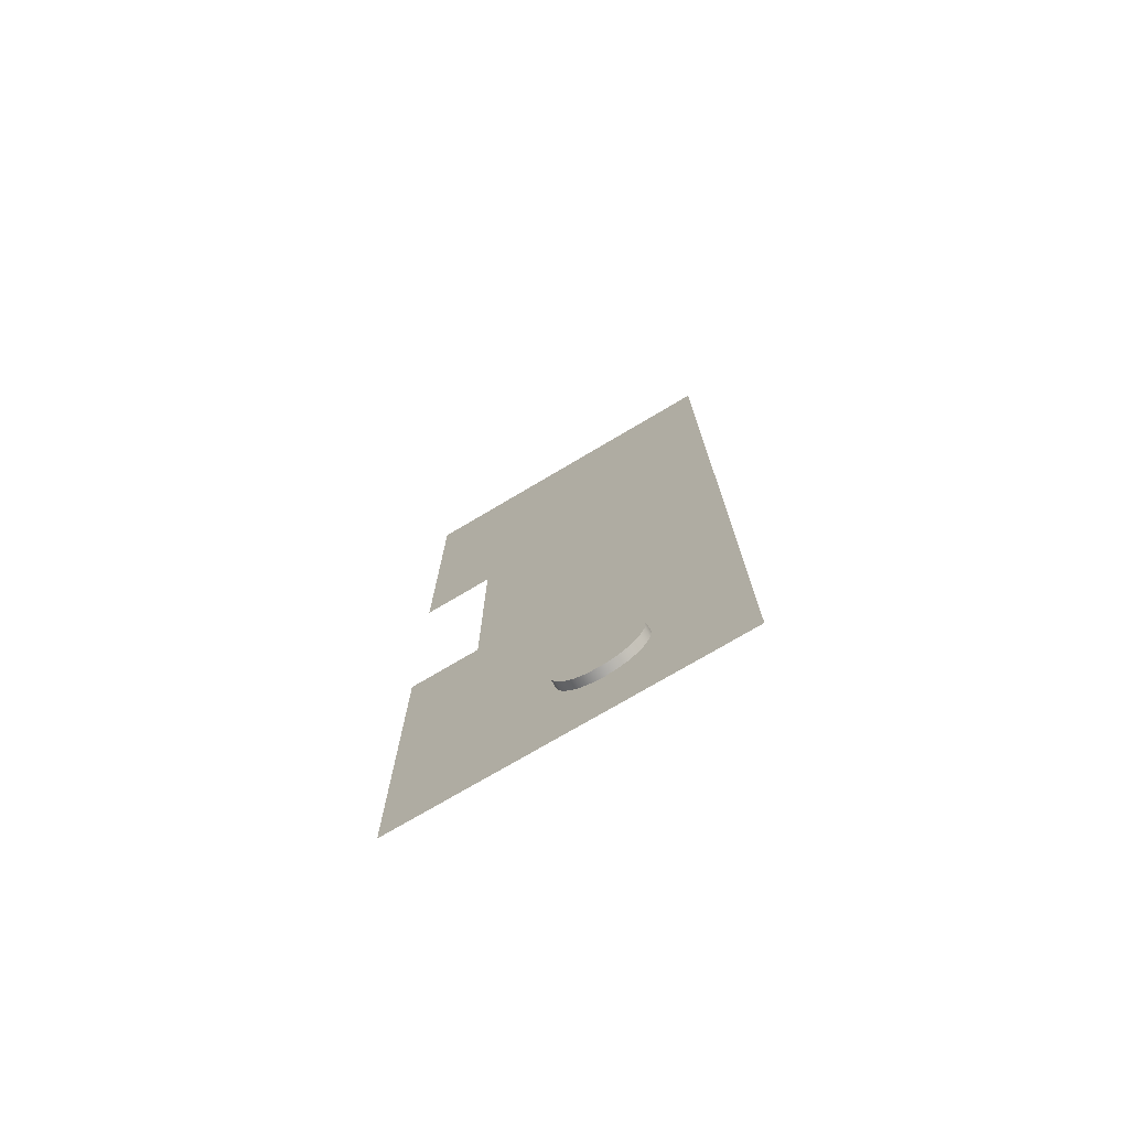
<metadata>
{"format":"obj","ext":"obj","renderer":"f3d","projection":"perspective","resolution":1024,"background":"white","views":[{"elev":-74.2,"azim":120.7,"up":"+Y"}]}
</metadata>
<code>
o 3dw.5334cfe15f80099f15ac67104577aee7/Model/mesh1/mesh1-geometry/material_14#mesh1-geometry
v -0.9005 0.427 -0.1414
v -0.9005 -0.3168 -0.0551
v -0.9005 -0.4346 -0.1414
v -0.9005 -0.4346 -0.1414
v -0.9005 -0.3542 0.009772
v -0.9005 -0.4346 0.1824
v -0.9005 -0.3168 -0.0551
v -0.9005 -0.328 -0.05363
v -0.9005 -0.4346 -0.1414
v -0.9005 -0.3168 -0.0551
v -0.9005 0.427 -0.1414
v -0.9005 -0.3056 -0.05363
v -0.9005 -0.1033 0.1824
v -0.9005 -0.4346 0.1824
v -0.9005 -0.1033 0.1132
v -0.9005 -0.3542 0.009772
v -0.9005 -0.3473 0.01873
v -0.9005 -0.4346 0.1824
v -0.9005 -0.3585 -0.000659
v -0.9005 -0.3542 0.009772
v -0.9005 -0.4346 -0.1414
v -0.9005 -0.328 -0.05363
v -0.9005 -0.3384 -0.04931
v -0.9005 -0.4346 -0.1414
v -0.9005 -0.3168 -0.0551
v -0.8918 -0.3168 -0.0551
v -0.9005 -0.328 -0.05363
v -0.9005 -0.3056 -0.05363
v -0.9005 0.427 -0.1414
v -0.9005 -0.2951 -0.04931
v -0.9005 -0.3056 -0.05363
v -0.8918 -0.3056 -0.05363
v -0.9005 -0.3168 -0.0551
v -0.9005 -0.328 0.02992
v -0.9005 -0.1033 0.1132
v -0.9005 -0.4346 0.1824
v -0.9005 -0.3473 0.01873
v -0.9005 -0.3384 0.0256
v -0.9005 -0.4346 0.1824
v -0.9005 -0.3473 0.01873
v -0.9005 -0.3542 0.009772
v -0.8918 -0.3473 0.01873
v -0.9005 -0.3542 0.009772
v -0.9005 -0.3585 -0.000659
v -0.8918 -0.3542 0.009772
v -0.9005 -0.36 -0.01185
v -0.9005 -0.3585 -0.000659
v -0.9005 -0.4346 -0.1414
v -0.9005 -0.3384 -0.04931
v -0.9005 -0.3473 -0.04244
v -0.9005 -0.4346 -0.1414
v -0.9005 -0.328 -0.05363
v -0.8918 -0.328 -0.05363
v -0.9005 -0.3384 -0.04931
v -0.8918 -0.328 -0.05363
v -0.9005 -0.328 -0.05363
v -0.8918 -0.3168 -0.0551
v -0.8918 -0.3168 -0.0551
v -0.9005 -0.3168 -0.0551
v -0.8918 -0.3056 -0.05363
v -0.9005 -0.2951 -0.04931
v -0.9005 0.427 -0.1414
v -0.9005 -0.2862 -0.04244
v -0.9005 -0.2951 -0.04931
v -0.8918 -0.2951 -0.04931
v -0.9005 -0.3056 -0.05363
v -0.8918 -0.3056 -0.05363
v -0.9005 -0.3056 -0.05363
v -0.8918 -0.2951 -0.04931
v -0.9005 0.427 0.1824
v -0.9005 0.1216 0.1824
v -0.9005 0.427 -0.1414
v -0.9005 -0.3168 0.0314
v -0.9005 -0.1033 0.1132
v -0.9005 -0.328 0.02992
v -0.9005 -0.3384 0.0256
v -0.9005 -0.328 0.02992
v -0.9005 -0.4346 0.1824
v -0.9005 -0.1033 0.1132
v -0.9005 0.427 -0.1414
v -0.9005 0.1216 0.1132
v -0.9005 -0.3473 0.01873
v -0.8918 -0.3473 0.01873
v -0.9005 -0.3384 0.0256
v -0.8918 -0.3542 0.009772
v -0.8918 -0.3473 0.01873
v -0.9005 -0.3542 0.009772
v -0.8918 -0.3585 -0.000659
v -0.8918 -0.3542 0.009772
v -0.9005 -0.3585 -0.000659
v -0.9005 -0.3585 -0.000659
v -0.9005 -0.36 -0.01185
v -0.8918 -0.3585 -0.000659
v -0.9005 -0.3585 -0.02305
v -0.9005 -0.36 -0.01185
v -0.9005 -0.4346 -0.1414
v -0.9005 -0.3473 -0.04244
v -0.9005 -0.3542 -0.03348
v -0.9005 -0.4346 -0.1414
v -0.9005 -0.3384 -0.04931
v -0.8918 -0.3384 -0.04931
v -0.9005 -0.3473 -0.04244
v -0.8918 -0.3384 -0.04931
v -0.9005 -0.3384 -0.04931
v -0.8918 -0.328 -0.05363
v -0.8918 -0.3168 -0.0551
v -0.8918 -0.3056 -0.05363
v -0.8918 -0.328 -0.05363
v -0.9005 -0.2862 -0.04244
v -0.9005 0.427 -0.1414
v -0.9005 -0.2793 -0.03348
v -0.9005 -0.2862 -0.04244
v -0.8918 -0.2862 -0.04244
v -0.9005 -0.2951 -0.04931
v -0.8918 -0.2951 -0.04931
v -0.9005 -0.2951 -0.04931
v -0.8918 -0.2862 -0.04244
v -0.8918 -0.3056 -0.05363
v -0.8918 -0.2951 -0.04931
v -0.8918 -0.3384 -0.04931
v -0.9005 0.1216 0.1132
v -0.9005 0.427 -0.1414
v -0.9005 0.1216 0.1824
v -0.9005 -0.3168 0.0314
v -0.9005 -0.3056 0.02992
v -0.9005 -0.1033 0.1132
v -0.9005 -0.328 0.02992
v -0.8918 -0.328 0.02992
v -0.9005 -0.3168 0.0314
v -0.9005 -0.3384 0.0256
v -0.8918 -0.3384 0.0256
v -0.9005 -0.328 0.02992
v -0.9005 -0.3056 0.02992
v -0.9005 0.427 -0.1414
v -0.9005 -0.1033 0.1132
v -0.8918 -0.3384 0.0256
v -0.9005 -0.3384 0.0256
v -0.8918 -0.3473 0.01873
v -0.8918 -0.3542 0.009772
v -0.8918 -0.2793 0.009772
v -0.8918 -0.3473 0.01873
v -0.8918 -0.3585 -0.000659
v -0.8918 -0.275 -0.000659
v -0.8918 -0.3542 0.009772
v -0.8918 -0.36 -0.01185
v -0.8918 -0.3585 -0.000659
v -0.9005 -0.36 -0.01185
v -0.9005 -0.36 -0.01185
v -0.9005 -0.3585 -0.02305
v -0.8918 -0.36 -0.01185
v -0.9005 -0.3542 -0.03348
v -0.9005 -0.3585 -0.02305
v -0.9005 -0.4346 -0.1414
v -0.9005 -0.3542 -0.03348
v -0.9005 -0.3473 -0.04244
v -0.8918 -0.3542 -0.03348
v -0.8918 -0.3473 -0.04244
v -0.9005 -0.3473 -0.04244
v -0.8918 -0.3384 -0.04931
v -0.8918 -0.328 -0.05363
v -0.8918 -0.3056 -0.05363
v -0.8918 -0.3384 -0.04931
v -0.9005 -0.2793 -0.03348
v -0.9005 0.427 -0.1414
v -0.9005 -0.275 -0.02305
v -0.9005 -0.2862 -0.04244
v -0.9005 -0.2793 -0.03348
v -0.8918 -0.2862 -0.04244
v -0.8918 -0.2951 -0.04931
v -0.8918 -0.2862 -0.04244
v -0.8918 -0.3473 -0.04244
v -0.8918 -0.3384 -0.04931
v -0.8918 -0.2951 -0.04931
v -0.8918 -0.3473 -0.04244
v -0.9005 -0.3168 0.0314
v -0.8918 -0.3168 0.0314
v -0.9005 -0.3056 0.02992
v -0.8918 -0.3168 0.0314
v -0.9005 -0.3168 0.0314
v -0.8918 -0.328 0.02992
v -0.8918 -0.328 0.02992
v -0.9005 -0.328 0.02992
v -0.8918 -0.3384 0.0256
v -0.9005 -0.2951 0.0256
v -0.9005 0.427 -0.1414
v -0.9005 -0.3056 0.02992
v -0.8918 -0.3473 0.01873
v -0.8918 -0.2862 0.01873
v -0.8918 -0.3384 0.0256
v -0.8918 -0.2793 0.009772
v -0.8918 -0.2862 0.01873
v -0.8918 -0.3473 0.01873
v -0.8918 -0.275 -0.000659
v -0.8918 -0.2793 0.009772
v -0.8918 -0.3542 0.009772
v -0.8918 -0.2735 -0.01185
v -0.8918 -0.275 -0.000659
v -0.8918 -0.3585 -0.000659
v -0.8918 -0.36 -0.01185
v -0.8918 -0.2735 -0.01185
v -0.8918 -0.3585 -0.000659
v -0.8918 -0.3585 -0.02305
v -0.8918 -0.36 -0.01185
v -0.9005 -0.3585 -0.02305
v -0.9005 -0.3585 -0.02305
v -0.9005 -0.3542 -0.03348
v -0.8918 -0.3585 -0.02305
v -0.8918 -0.3473 -0.04244
v -0.8918 -0.3542 -0.03348
v -0.9005 -0.3473 -0.04244
v -0.8918 -0.3542 -0.03348
v -0.8918 -0.3585 -0.02305
v -0.9005 -0.3542 -0.03348
v -0.9005 -0.275 -0.02305
v -0.9005 0.427 -0.1414
v -0.9005 -0.2735 -0.01185
v -0.9005 -0.2793 -0.03348
v -0.9005 -0.275 -0.02305
v -0.8918 -0.2793 -0.03348
v -0.8918 -0.2793 -0.03348
v -0.8918 -0.2862 -0.04244
v -0.9005 -0.2793 -0.03348
v -0.8918 -0.3473 -0.04244
v -0.8918 -0.2862 -0.04244
v -0.8918 -0.3542 -0.03348
v -0.8918 -0.3056 0.02992
v -0.9005 -0.3056 0.02992
v -0.8918 -0.3168 0.0314
v -0.8918 -0.3168 0.0314
v -0.8918 -0.328 0.02992
v -0.8918 -0.3056 0.02992
v -0.8918 -0.3384 0.0256
v -0.8918 -0.2951 0.0256
v -0.8918 -0.328 0.02992
v -0.9005 -0.2862 0.01873
v -0.9005 0.427 -0.1414
v -0.9005 -0.2951 0.0256
v -0.9005 -0.3056 0.02992
v -0.8918 -0.3056 0.02992
v -0.9005 -0.2951 0.0256
v -0.8918 -0.2862 0.01873
v -0.8918 -0.2951 0.0256
v -0.8918 -0.3384 0.0256
v -0.8918 -0.2862 0.01873
v -0.8918 -0.2793 0.009772
v -0.9005 -0.2862 0.01873
v -0.8918 -0.2793 0.009772
v -0.8918 -0.275 -0.000659
v -0.9005 -0.2793 0.009772
v -0.8918 -0.275 -0.000659
v -0.8918 -0.2735 -0.01185
v -0.9005 -0.275 -0.000659
v -0.8918 -0.275 -0.02305
v -0.8918 -0.2735 -0.01185
v -0.8918 -0.36 -0.01185
v -0.8918 -0.3585 -0.02305
v -0.8918 -0.275 -0.02305
v -0.8918 -0.36 -0.01185
v -0.8918 -0.3542 -0.03348
v -0.8918 -0.2793 -0.03348
v -0.8918 -0.3585 -0.02305
v -0.9005 -0.2735 -0.01185
v -0.9005 0.427 -0.1414
v -0.9005 -0.275 -0.000659
v -0.9005 -0.275 -0.02305
v -0.9005 -0.2735 -0.01185
v -0.8918 -0.275 -0.02305
v -0.8918 -0.275 -0.02305
v -0.8918 -0.2793 -0.03348
v -0.9005 -0.275 -0.02305
v -0.8918 -0.2862 -0.04244
v -0.8918 -0.2793 -0.03348
v -0.8918 -0.3542 -0.03348
v -0.8918 -0.2951 0.0256
v -0.8918 -0.3056 0.02992
v -0.8918 -0.328 0.02992
v -0.9005 -0.2793 0.009772
v -0.9005 0.427 -0.1414
v -0.9005 -0.2862 0.01873
v -0.9005 -0.2951 0.0256
v -0.8918 -0.2951 0.0256
v -0.9005 -0.2862 0.01873
v -0.8918 -0.2951 0.0256
v -0.9005 -0.2951 0.0256
v -0.8918 -0.3056 0.02992
v -0.8918 -0.2862 0.01873
v -0.9005 -0.2862 0.01873
v -0.8918 -0.2951 0.0256
v -0.9005 -0.2793 0.009772
v -0.9005 -0.2862 0.01873
v -0.8918 -0.2793 0.009772
v -0.9005 -0.275 -0.000659
v -0.9005 -0.2793 0.009772
v -0.8918 -0.275 -0.000659
v -0.9005 -0.2735 -0.01185
v -0.9005 -0.275 -0.000659
v -0.8918 -0.2735 -0.01185
v -0.8918 -0.2735 -0.01185
v -0.8918 -0.275 -0.02305
v -0.9005 -0.2735 -0.01185
v -0.8918 -0.2793 -0.03348
v -0.8918 -0.275 -0.02305
v -0.8918 -0.3585 -0.02305
v -0.9005 -0.275 -0.000659
v -0.9005 0.427 -0.1414
v -0.9005 -0.2793 0.009772
v -0.9005 -0.4346 -0.1414
v -0.9005 -0.3168 -0.0551
v -0.9005 0.427 -0.1414
v -0.9005 -0.4346 0.1824
v -0.9005 -0.3542 0.009772
v -0.9005 -0.4346 -0.1414
v -0.9005 -0.4346 -0.1414
v -0.9005 -0.328 -0.05363
v -0.9005 -0.3168 -0.0551
v -0.9005 -0.3056 -0.05363
v -0.9005 0.427 -0.1414
v -0.9005 -0.3168 -0.0551
v -0.9005 -0.1033 0.1132
v -0.9005 -0.4346 0.1824
v -0.9005 -0.1033 0.1824
v -0.9005 -0.4346 0.1824
v -0.9005 -0.3473 0.01873
v -0.9005 -0.3542 0.009772
v -0.9005 -0.4346 -0.1414
v -0.9005 -0.3542 0.009772
v -0.9005 -0.3585 -0.000659
v -0.9005 -0.4346 -0.1414
v -0.9005 -0.3384 -0.04931
v -0.9005 -0.328 -0.05363
v -0.9005 -0.328 -0.05363
v -0.8918 -0.3168 -0.0551
v -0.9005 -0.3168 -0.0551
v -0.9005 -0.2951 -0.04931
v -0.9005 0.427 -0.1414
v -0.9005 -0.3056 -0.05363
v -0.9005 -0.3168 -0.0551
v -0.8918 -0.3056 -0.05363
v -0.9005 -0.3056 -0.05363
v -0.9005 -0.4346 0.1824
v -0.9005 -0.1033 0.1132
v -0.9005 -0.328 0.02992
v -0.9005 -0.4346 0.1824
v -0.9005 -0.3384 0.0256
v -0.9005 -0.3473 0.01873
v -0.8918 -0.3473 0.01873
v -0.9005 -0.3542 0.009772
v -0.9005 -0.3473 0.01873
v -0.8918 -0.3542 0.009772
v -0.9005 -0.3585 -0.000659
v -0.9005 -0.3542 0.009772
v -0.9005 -0.4346 -0.1414
v -0.9005 -0.3585 -0.000659
v -0.9005 -0.36 -0.01185
v -0.9005 -0.4346 -0.1414
v -0.9005 -0.3473 -0.04244
v -0.9005 -0.3384 -0.04931
v -0.9005 -0.3384 -0.04931
v -0.8918 -0.328 -0.05363
v -0.9005 -0.328 -0.05363
v -0.8918 -0.3168 -0.0551
v -0.9005 -0.328 -0.05363
v -0.8918 -0.328 -0.05363
v -0.8918 -0.3056 -0.05363
v -0.9005 -0.3168 -0.0551
v -0.8918 -0.3168 -0.0551
v -0.9005 -0.2862 -0.04244
v -0.9005 0.427 -0.1414
v -0.9005 -0.2951 -0.04931
v -0.9005 -0.3056 -0.05363
v -0.8918 -0.2951 -0.04931
v -0.9005 -0.2951 -0.04931
v -0.8918 -0.2951 -0.04931
v -0.9005 -0.3056 -0.05363
v -0.8918 -0.3056 -0.05363
v -0.9005 0.427 -0.1414
v -0.9005 0.1216 0.1824
v -0.9005 0.427 0.1824
v -0.9005 -0.328 0.02992
v -0.9005 -0.1033 0.1132
v -0.9005 -0.3168 0.0314
v -0.9005 -0.4346 0.1824
v -0.9005 -0.328 0.02992
v -0.9005 -0.3384 0.0256
v -0.9005 0.1216 0.1132
v -0.9005 0.427 -0.1414
v -0.9005 -0.1033 0.1132
v -0.9005 -0.3384 0.0256
v -0.8918 -0.3473 0.01873
v -0.9005 -0.3473 0.01873
v -0.9005 -0.3542 0.009772
v -0.8918 -0.3473 0.01873
v -0.8918 -0.3542 0.009772
v -0.9005 -0.3585 -0.000659
v -0.8918 -0.3542 0.009772
v -0.8918 -0.3585 -0.000659
v -0.8918 -0.3585 -0.000659
v -0.9005 -0.36 -0.01185
v -0.9005 -0.3585 -0.000659
v -0.9005 -0.4346 -0.1414
v -0.9005 -0.36 -0.01185
v -0.9005 -0.3585 -0.02305
v -0.9005 -0.4346 -0.1414
v -0.9005 -0.3542 -0.03348
v -0.9005 -0.3473 -0.04244
v -0.9005 -0.3473 -0.04244
v -0.8918 -0.3384 -0.04931
v -0.9005 -0.3384 -0.04931
v -0.8918 -0.328 -0.05363
v -0.9005 -0.3384 -0.04931
v -0.8918 -0.3384 -0.04931
v -0.8918 -0.328 -0.05363
v -0.8918 -0.3056 -0.05363
v -0.8918 -0.3168 -0.0551
v -0.9005 -0.2793 -0.03348
v -0.9005 0.427 -0.1414
v -0.9005 -0.2862 -0.04244
v -0.9005 -0.2951 -0.04931
v -0.8918 -0.2862 -0.04244
v -0.9005 -0.2862 -0.04244
v -0.8918 -0.2862 -0.04244
v -0.9005 -0.2951 -0.04931
v -0.8918 -0.2951 -0.04931
v -0.8918 -0.3384 -0.04931
v -0.8918 -0.2951 -0.04931
v -0.8918 -0.3056 -0.05363
v -0.9005 0.1216 0.1824
v -0.9005 0.427 -0.1414
v -0.9005 0.1216 0.1132
v -0.9005 -0.1033 0.1132
v -0.9005 -0.3056 0.02992
v -0.9005 -0.3168 0.0314
v -0.9005 -0.3168 0.0314
v -0.8918 -0.328 0.02992
v -0.9005 -0.328 0.02992
v -0.9005 -0.328 0.02992
v -0.8918 -0.3384 0.0256
v -0.9005 -0.3384 0.0256
v -0.9005 -0.1033 0.1132
v -0.9005 0.427 -0.1414
v -0.9005 -0.3056 0.02992
v -0.8918 -0.3473 0.01873
v -0.9005 -0.3384 0.0256
v -0.8918 -0.3384 0.0256
v -0.8918 -0.3473 0.01873
v -0.8918 -0.2793 0.009772
v -0.8918 -0.3542 0.009772
v -0.8918 -0.3542 0.009772
v -0.8918 -0.275 -0.000659
v -0.8918 -0.3585 -0.000659
v -0.9005 -0.36 -0.01185
v -0.8918 -0.3585 -0.000659
v -0.8918 -0.36 -0.01185
v -0.8918 -0.36 -0.01185
v -0.9005 -0.3585 -0.02305
v -0.9005 -0.36 -0.01185
v -0.9005 -0.4346 -0.1414
v -0.9005 -0.3585 -0.02305
v -0.9005 -0.3542 -0.03348
v -0.8918 -0.3542 -0.03348
v -0.9005 -0.3473 -0.04244
v -0.9005 -0.3542 -0.03348
v -0.8918 -0.3384 -0.04931
v -0.9005 -0.3473 -0.04244
v -0.8918 -0.3473 -0.04244
v -0.8918 -0.3384 -0.04931
v -0.8918 -0.3056 -0.05363
v -0.8918 -0.328 -0.05363
v -0.9005 -0.275 -0.02305
v -0.9005 0.427 -0.1414
v -0.9005 -0.2793 -0.03348
v -0.8918 -0.2862 -0.04244
v -0.9005 -0.2793 -0.03348
v -0.9005 -0.2862 -0.04244
v -0.8918 -0.3473 -0.04244
v -0.8918 -0.2862 -0.04244
v -0.8918 -0.2951 -0.04931
v -0.8918 -0.3473 -0.04244
v -0.8918 -0.2951 -0.04931
v -0.8918 -0.3384 -0.04931
v -0.9005 -0.3056 0.02992
v -0.8918 -0.3168 0.0314
v -0.9005 -0.3168 0.0314
v -0.8918 -0.328 0.02992
v -0.9005 -0.3168 0.0314
v -0.8918 -0.3168 0.0314
v -0.8918 -0.3384 0.0256
v -0.9005 -0.328 0.02992
v -0.8918 -0.328 0.02992
v -0.9005 -0.3056 0.02992
v -0.9005 0.427 -0.1414
v -0.9005 -0.2951 0.0256
v -0.8918 -0.3384 0.0256
v -0.8918 -0.2862 0.01873
v -0.8918 -0.3473 0.01873
v -0.8918 -0.3473 0.01873
v -0.8918 -0.2862 0.01873
v -0.8918 -0.2793 0.009772
v -0.8918 -0.3542 0.009772
v -0.8918 -0.2793 0.009772
v -0.8918 -0.275 -0.000659
v -0.8918 -0.3585 -0.000659
v -0.8918 -0.275 -0.000659
v -0.8918 -0.2735 -0.01185
v -0.8918 -0.3585 -0.000659
v -0.8918 -0.2735 -0.01185
v -0.8918 -0.36 -0.01185
v -0.9005 -0.3585 -0.02305
v -0.8918 -0.36 -0.01185
v -0.8918 -0.3585 -0.02305
v -0.8918 -0.3585 -0.02305
v -0.9005 -0.3542 -0.03348
v -0.9005 -0.3585 -0.02305
v -0.9005 -0.3473 -0.04244
v -0.8918 -0.3542 -0.03348
v -0.8918 -0.3473 -0.04244
v -0.9005 -0.3542 -0.03348
v -0.8918 -0.3585 -0.02305
v -0.8918 -0.3542 -0.03348
v -0.9005 -0.2735 -0.01185
v -0.9005 0.427 -0.1414
v -0.9005 -0.275 -0.02305
v -0.8918 -0.2793 -0.03348
v -0.9005 -0.275 -0.02305
v -0.9005 -0.2793 -0.03348
v -0.9005 -0.2793 -0.03348
v -0.8918 -0.2862 -0.04244
v -0.8918 -0.2793 -0.03348
v -0.8918 -0.3542 -0.03348
v -0.8918 -0.2862 -0.04244
v -0.8918 -0.3473 -0.04244
v -0.8918 -0.3168 0.0314
v -0.9005 -0.3056 0.02992
v -0.8918 -0.3056 0.02992
v -0.8918 -0.3056 0.02992
v -0.8918 -0.328 0.02992
v -0.8918 -0.3168 0.0314
v -0.8918 -0.328 0.02992
v -0.8918 -0.2951 0.0256
v -0.8918 -0.3384 0.0256
v -0.9005 -0.2951 0.0256
v -0.9005 0.427 -0.1414
v -0.9005 -0.2862 0.01873
v -0.9005 -0.2951 0.0256
v -0.8918 -0.3056 0.02992
v -0.9005 -0.3056 0.02992
v -0.8918 -0.3384 0.0256
v -0.8918 -0.2951 0.0256
v -0.8918 -0.2862 0.01873
v -0.9005 -0.2862 0.01873
v -0.8918 -0.2793 0.009772
v -0.8918 -0.2862 0.01873
v -0.9005 -0.2793 0.009772
v -0.8918 -0.275 -0.000659
v -0.8918 -0.2793 0.009772
v -0.9005 -0.275 -0.000659
v -0.8918 -0.2735 -0.01185
v -0.8918 -0.275 -0.000659
v -0.8918 -0.36 -0.01185
v -0.8918 -0.2735 -0.01185
v -0.8918 -0.275 -0.02305
v -0.8918 -0.36 -0.01185
v -0.8918 -0.275 -0.02305
v -0.8918 -0.3585 -0.02305
v -0.8918 -0.3585 -0.02305
v -0.8918 -0.2793 -0.03348
v -0.8918 -0.3542 -0.03348
v -0.9005 -0.275 -0.000659
v -0.9005 0.427 -0.1414
v -0.9005 -0.2735 -0.01185
v -0.8918 -0.275 -0.02305
v -0.9005 -0.2735 -0.01185
v -0.9005 -0.275 -0.02305
v -0.9005 -0.275 -0.02305
v -0.8918 -0.2793 -0.03348
v -0.8918 -0.275 -0.02305
v -0.8918 -0.3542 -0.03348
v -0.8918 -0.2793 -0.03348
v -0.8918 -0.2862 -0.04244
v -0.8918 -0.328 0.02992
v -0.8918 -0.3056 0.02992
v -0.8918 -0.2951 0.0256
v -0.9005 -0.2862 0.01873
v -0.9005 0.427 -0.1414
v -0.9005 -0.2793 0.009772
v -0.9005 -0.2862 0.01873
v -0.8918 -0.2951 0.0256
v -0.9005 -0.2951 0.0256
v -0.8918 -0.3056 0.02992
v -0.9005 -0.2951 0.0256
v -0.8918 -0.2951 0.0256
v -0.8918 -0.2951 0.0256
v -0.9005 -0.2862 0.01873
v -0.8918 -0.2862 0.01873
v -0.8918 -0.2793 0.009772
v -0.9005 -0.2862 0.01873
v -0.9005 -0.2793 0.009772
v -0.8918 -0.275 -0.000659
v -0.9005 -0.2793 0.009772
v -0.9005 -0.275 -0.000659
v -0.8918 -0.2735 -0.01185
v -0.9005 -0.275 -0.000659
v -0.9005 -0.2735 -0.01185
v -0.9005 -0.2735 -0.01185
v -0.8918 -0.275 -0.02305
v -0.8918 -0.2735 -0.01185
v -0.8918 -0.3585 -0.02305
v -0.8918 -0.275 -0.02305
v -0.8918 -0.2793 -0.03348
v -0.9005 -0.2793 0.009772
v -0.9005 0.427 -0.1414
v -0.9005 -0.275 -0.000659
f 1 2 3
f 4 5 6
f 7 8 9
f 10 11 12
f 13 14 15
f 16 17 18
f 19 20 21
f 22 23 24
f 25 26 27
f 28 29 30
f 31 32 33
f 34 35 36
f 37 38 39
f 40 41 42
f 43 44 45
f 46 47 48
f 49 50 51
f 52 53 54
f 55 56 57
f 58 59 60
f 61 62 63
f 64 65 66
f 67 68 69
f 70 71 72
f 73 74 75
f 76 77 78
f 79 80 81
f 82 83 84
f 85 86 87
f 88 89 90
f 91 92 93
f 94 95 96
f 97 98 99
f 100 101 102
f 103 104 105
f 106 107 108
f 109 110 111
f 112 113 114
f 115 116 117
f 118 119 120
f 121 122 123
f 124 125 126
f 127 128 129
f 130 131 132
f 133 134 135
f 136 137 138
f 139 140 141
f 142 143 144
f 145 146 147
f 148 149 150
f 151 152 153
f 154 155 156
f 157 158 159
f 160 161 162
f 163 164 165
f 166 167 168
f 169 170 171
f 172 173 174
f 175 176 177
f 178 179 180
f 181 182 183
f 184 185 186
f 187 188 189
f 190 191 192
f 193 194 195
f 196 197 198
f 199 200 201
f 202 203 204
f 205 206 207
f 208 209 210
f 211 212 213
f 214 215 216
f 217 218 219
f 220 221 222
f 223 224 225
f 226 227 228
f 229 230 231
f 232 233 234
f 235 236 237
f 238 239 240
f 241 242 243
f 244 245 246
f 247 248 249
f 250 251 252
f 253 254 255
f 256 257 258
f 259 260 261
f 262 263 264
f 265 266 267
f 268 269 270
f 271 272 273
f 274 275 276
f 277 278 279
f 280 281 282
f 283 284 285
f 286 287 288
f 289 290 291
f 292 293 294
f 295 296 297
f 298 299 300
f 301 302 303
f 304 305 306
f 307 308 309
f 310 311 312
f 313 314 315
f 316 317 318
f 319 320 321
f 322 323 324
f 325 326 327
f 328 329 330
f 331 332 333
f 334 335 336
f 337 338 339
f 340 341 342
f 343 344 345
f 346 347 348
f 349 350 351
f 352 353 354
f 355 356 357
f 358 359 360
f 361 362 363
f 364 365 366
f 367 368 369
f 370 371 372
f 373 374 375
f 376 377 378
f 379 380 381
f 382 383 384
f 385 386 387
f 388 389 390
f 391 392 393
f 394 395 396
f 397 398 399
f 400 401 402
f 403 404 405
f 406 407 408
f 409 410 411
f 412 413 414
f 415 416 417
f 418 419 420
f 421 422 423
f 424 425 426
f 427 428 429
f 430 431 432
f 433 434 435
f 436 437 438
f 439 440 441
f 442 443 444
f 445 446 447
f 448 449 450
f 451 452 453
f 454 455 456
f 457 458 459
f 460 461 462
f 463 464 465
f 466 467 468
f 469 470 471
f 472 473 474
f 475 476 477
f 478 479 480
f 481 482 483
f 484 485 486
f 487 488 489
f 490 491 492
f 493 494 495
f 496 497 498
f 499 500 501
f 502 503 504
f 505 506 507
f 508 509 510
f 511 512 513
f 514 515 516
f 517 518 519
f 520 521 522
f 523 524 525
f 526 527 528
f 529 530 531
f 532 533 534
f 535 536 537
f 538 539 540
f 541 542 543
f 544 545 546
f 547 548 549
f 550 551 552
f 553 554 555
f 556 557 558
f 559 560 561
f 562 563 564
f 565 566 567
f 568 569 570
f 571 572 573
f 574 575 576
f 577 578 579
f 580 581 582
f 583 584 585
f 586 587 588
f 589 590 591
f 592 593 594
f 595 596 597
f 598 599 600
f 601 602 603
f 604 605 606
f 607 608 609
f 610 611 612

</code>
